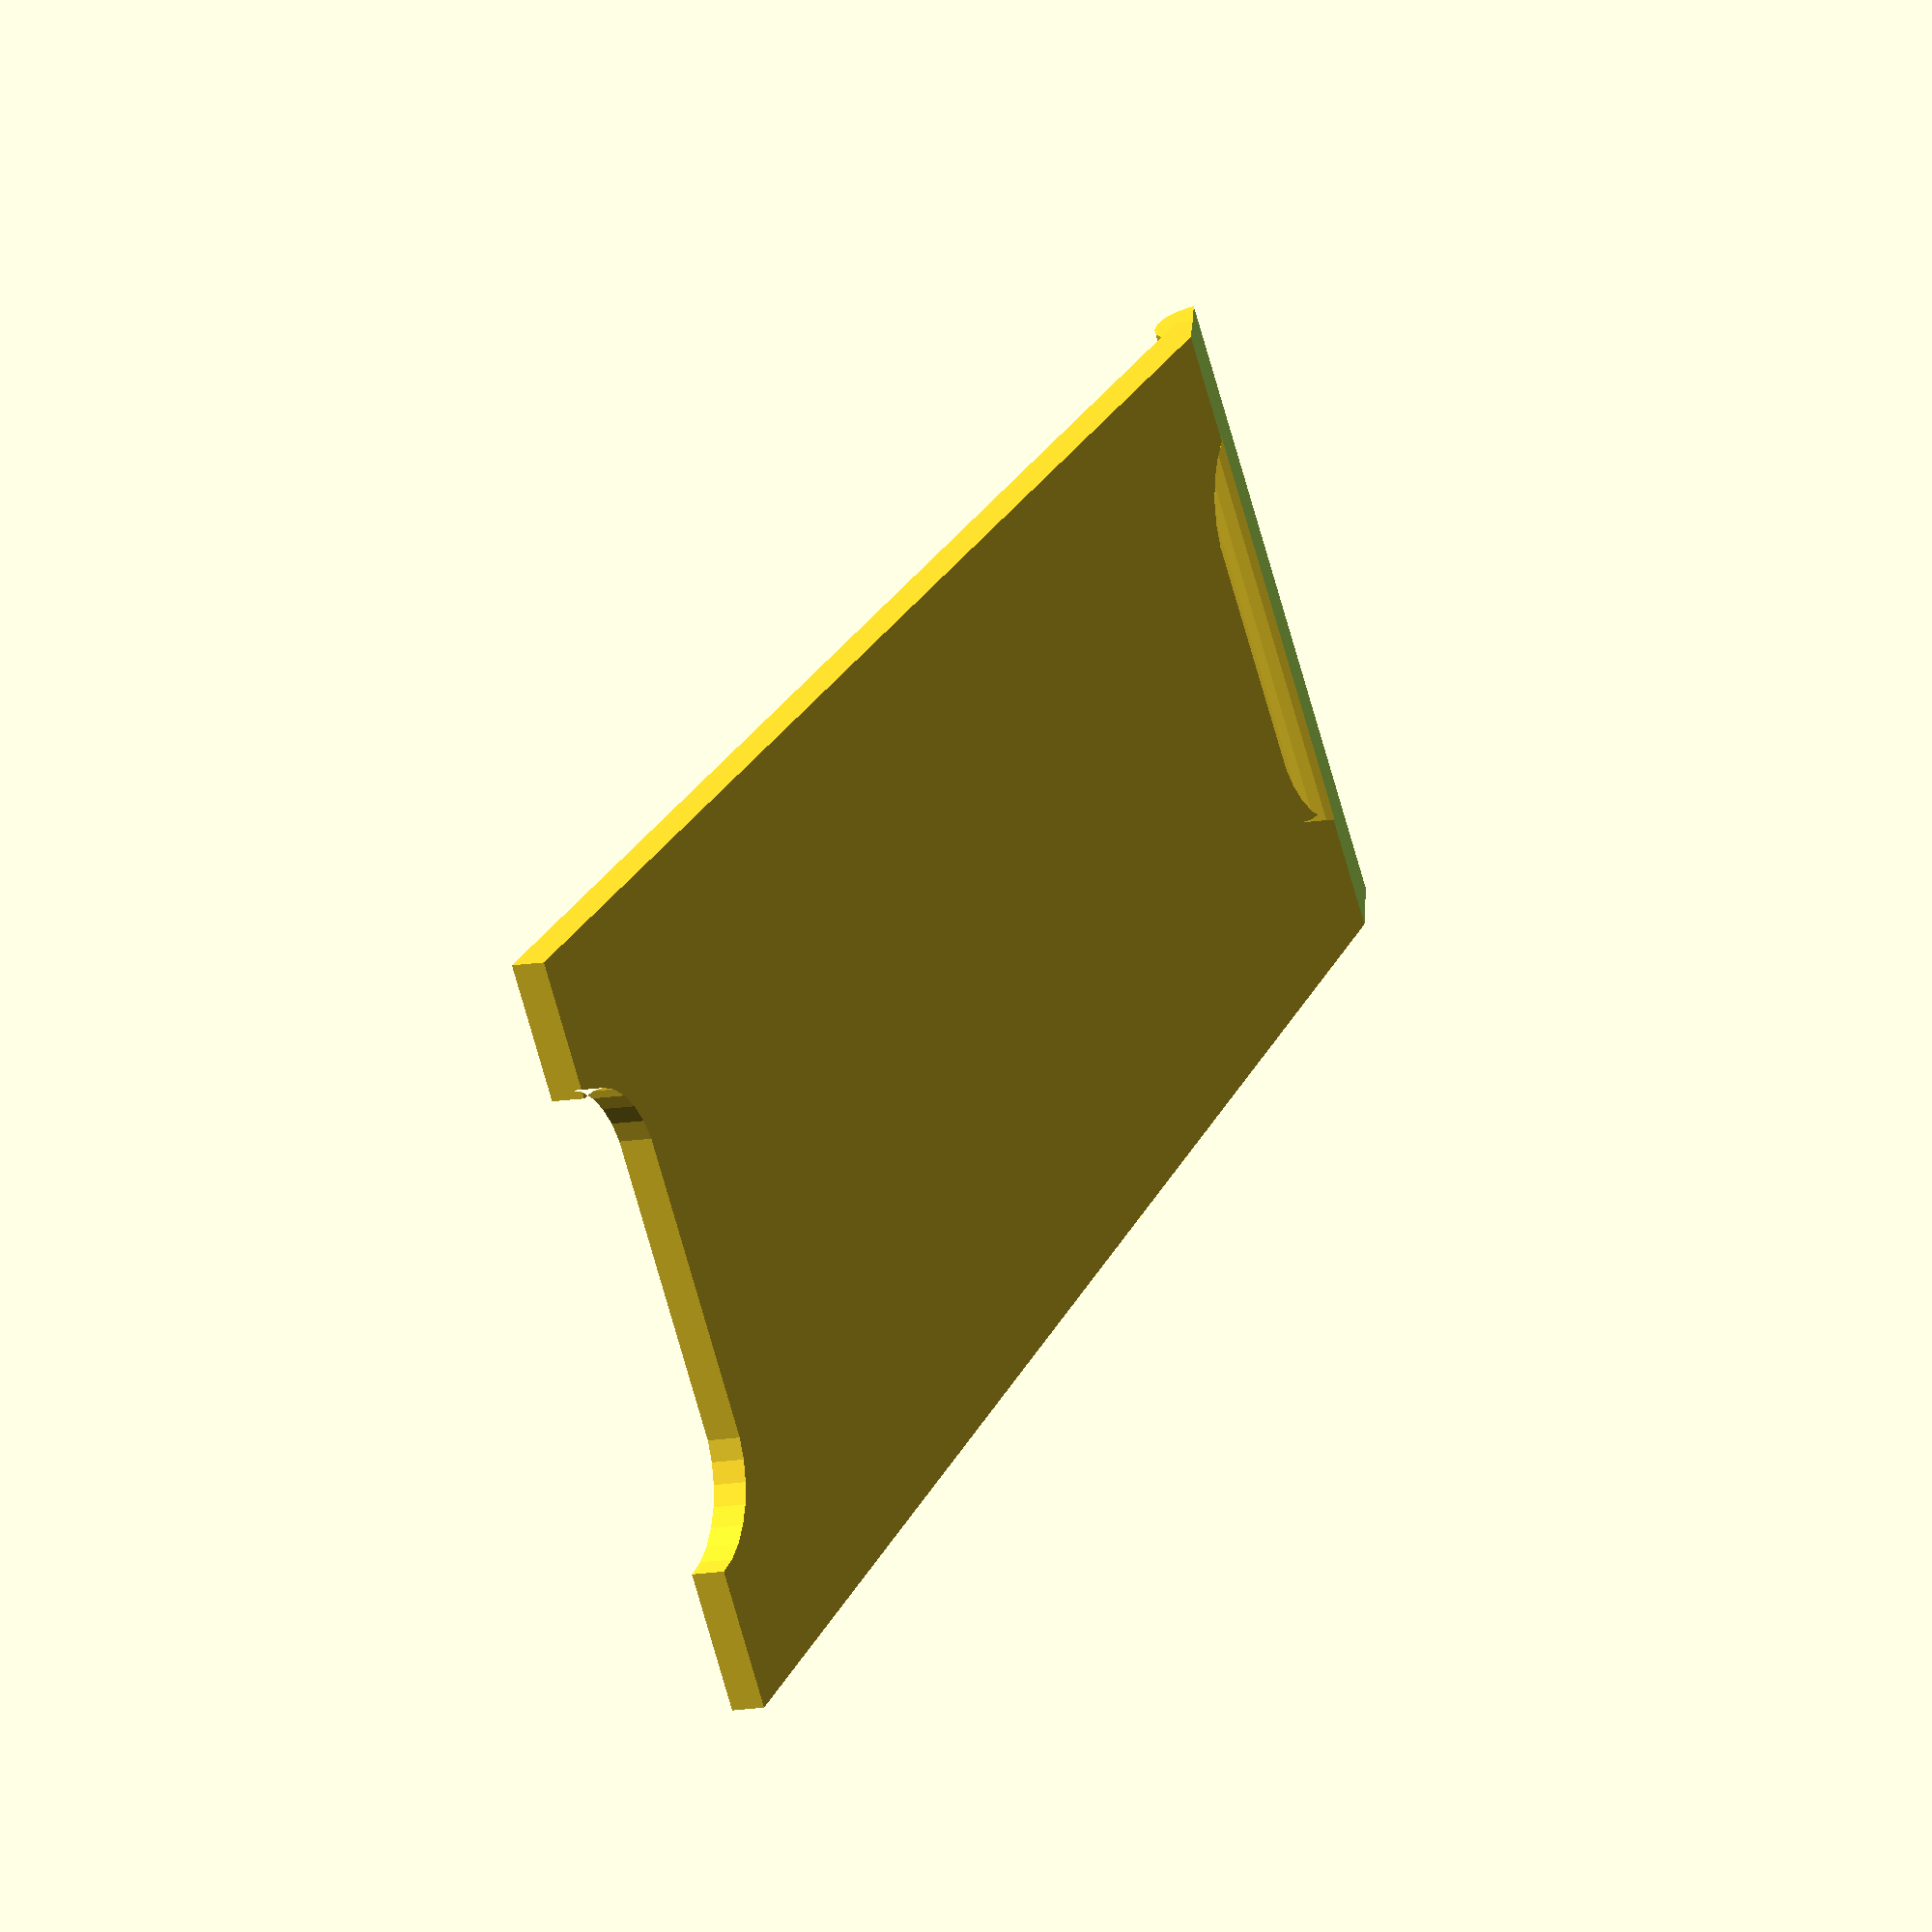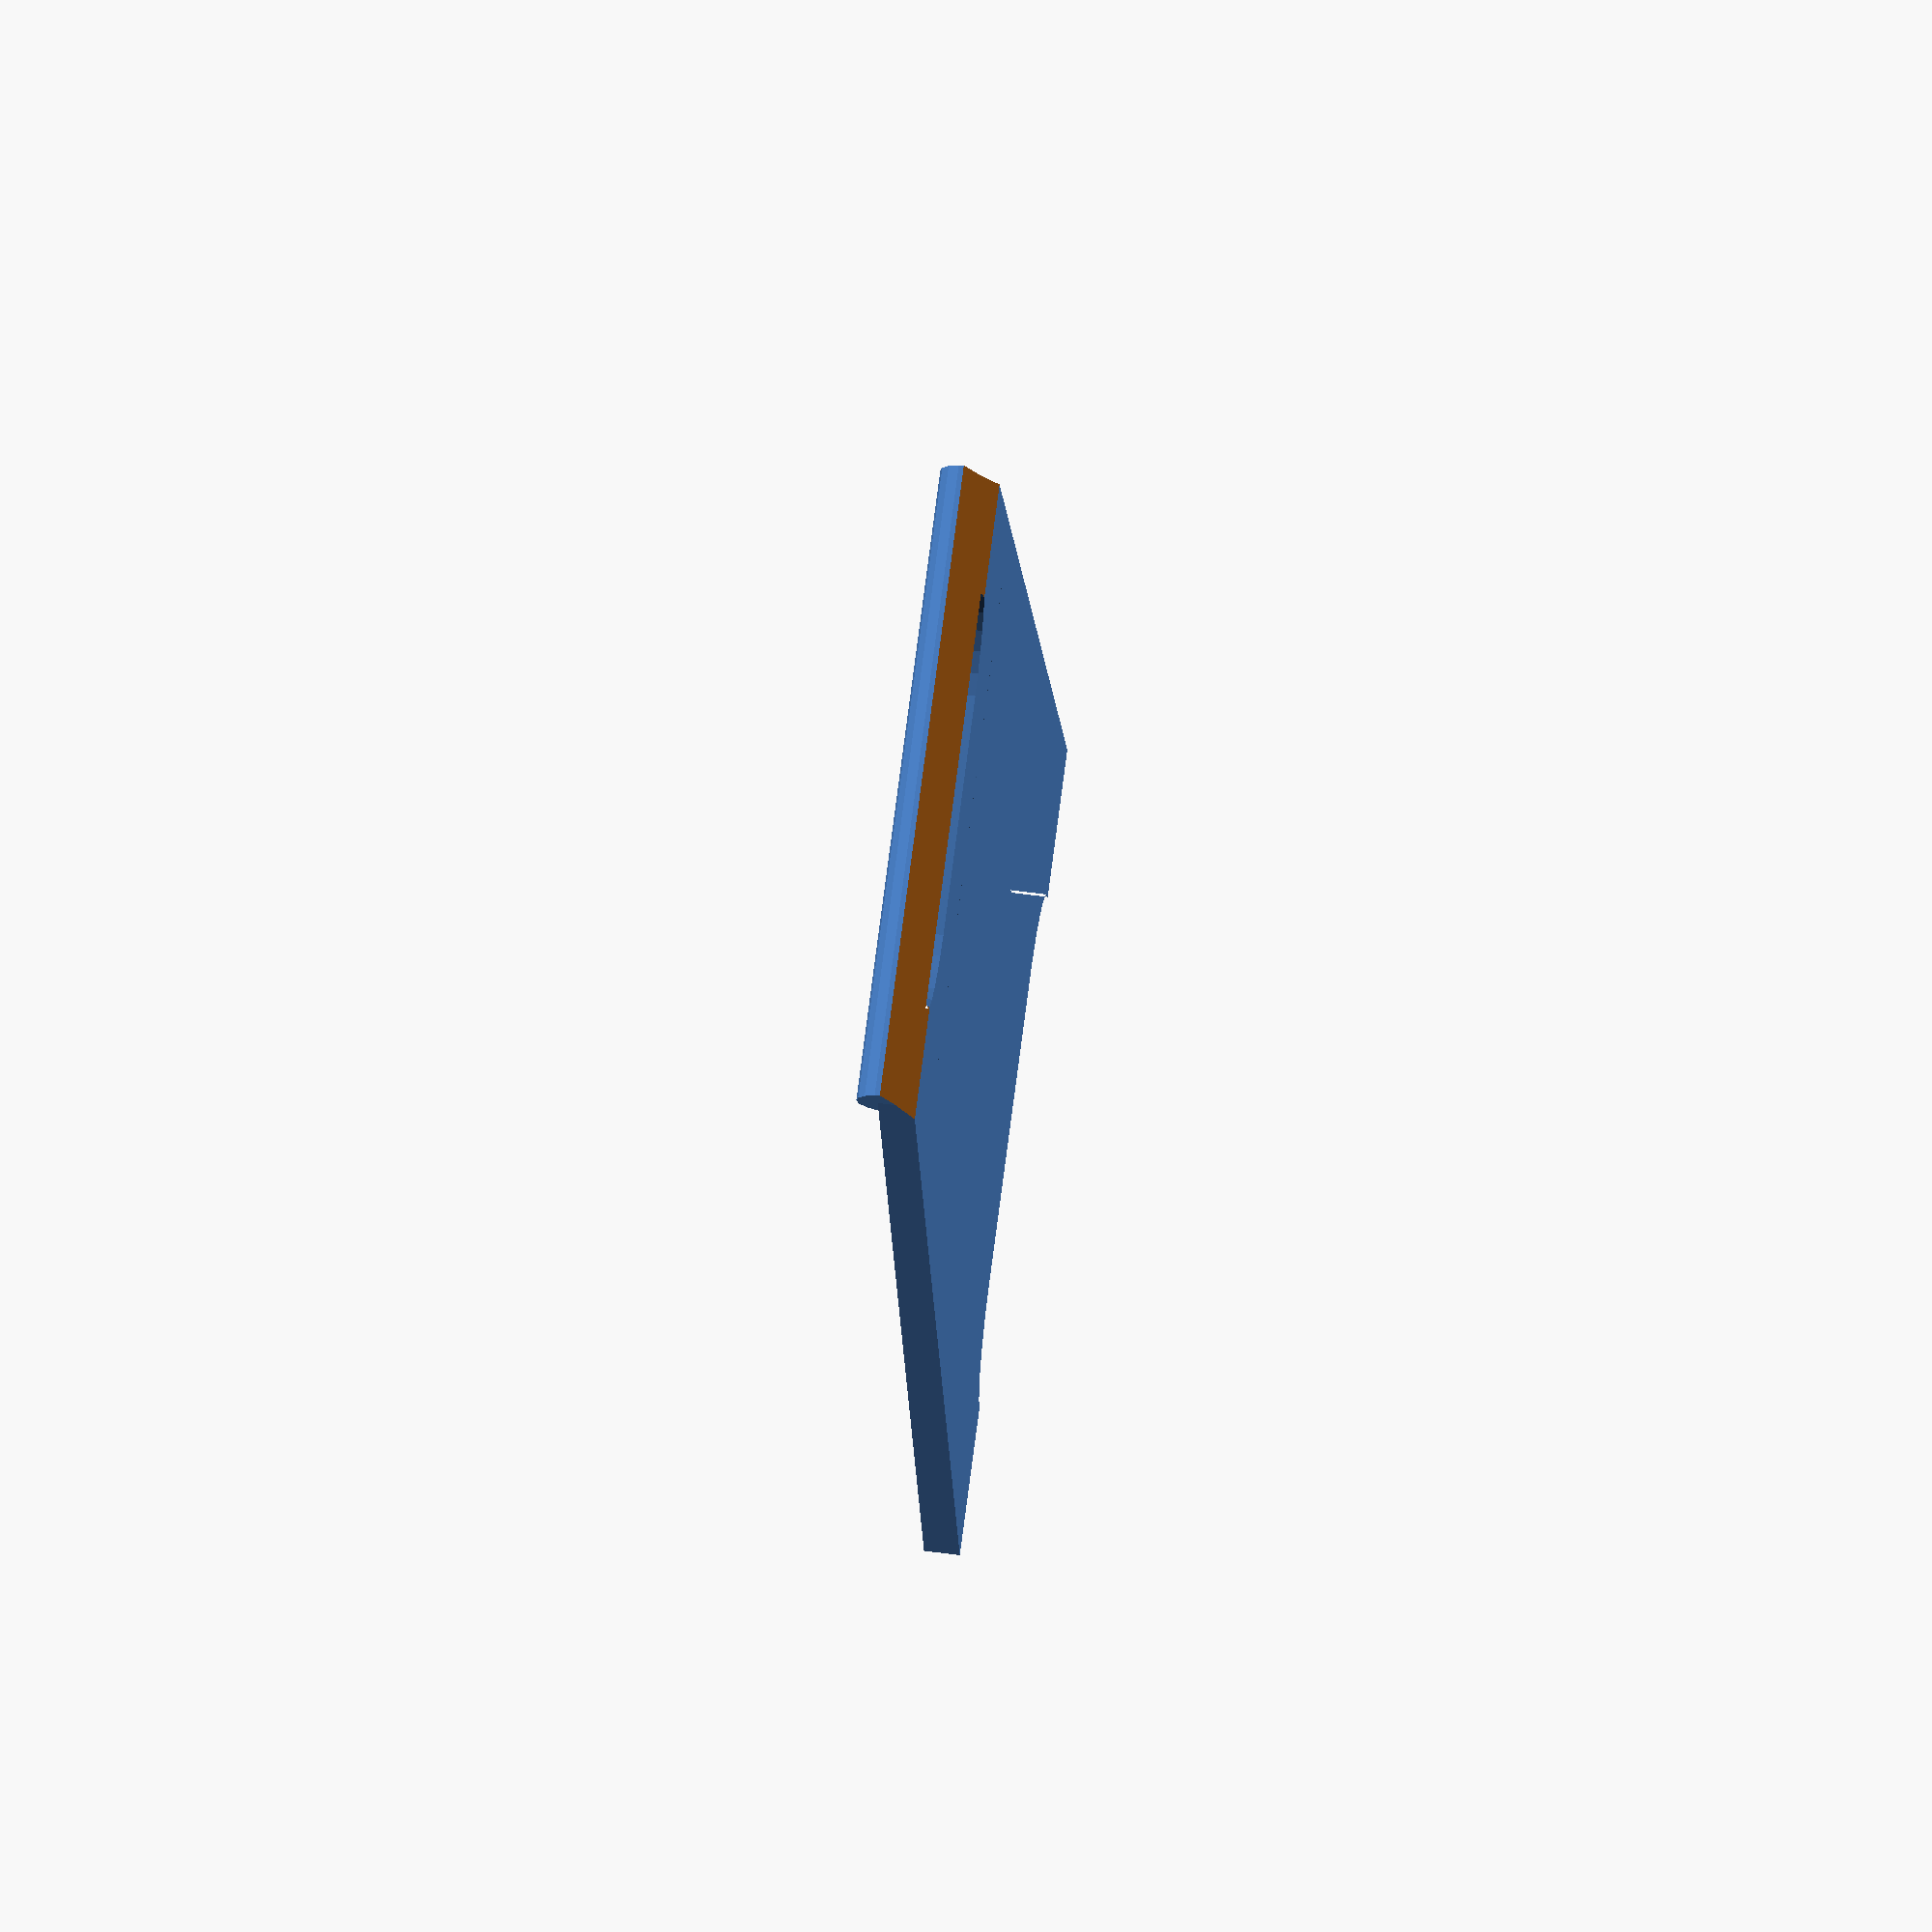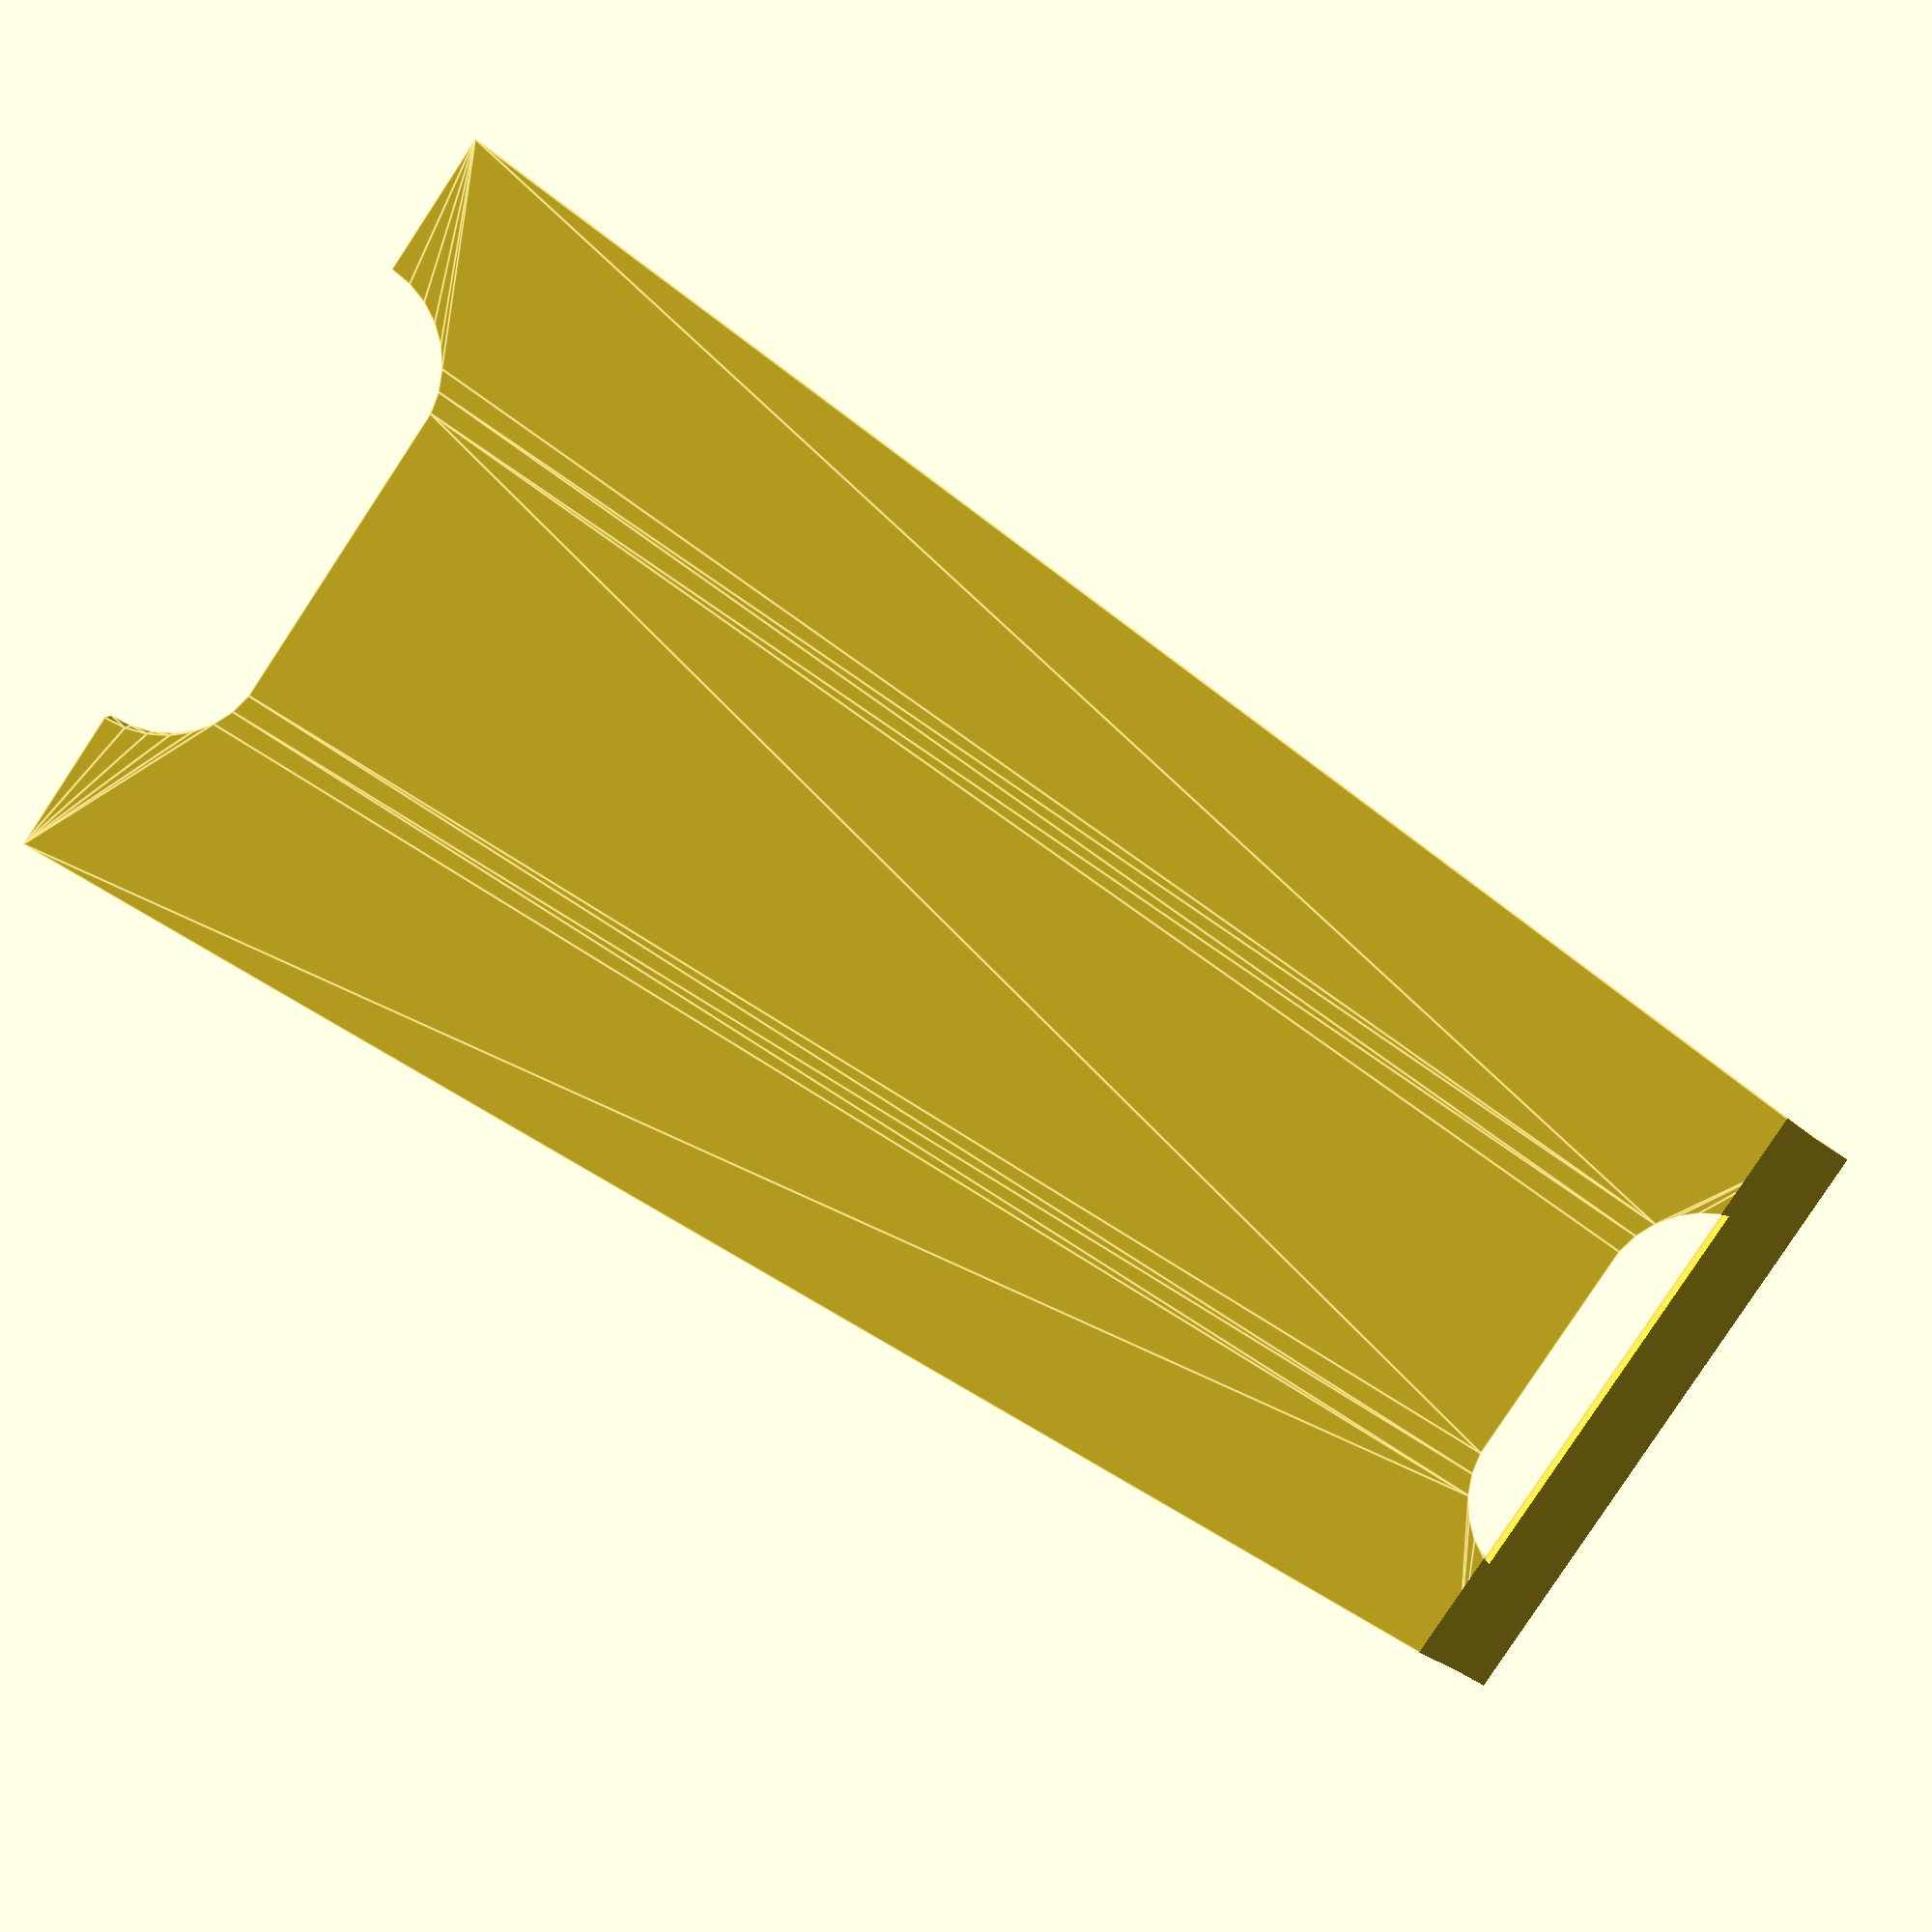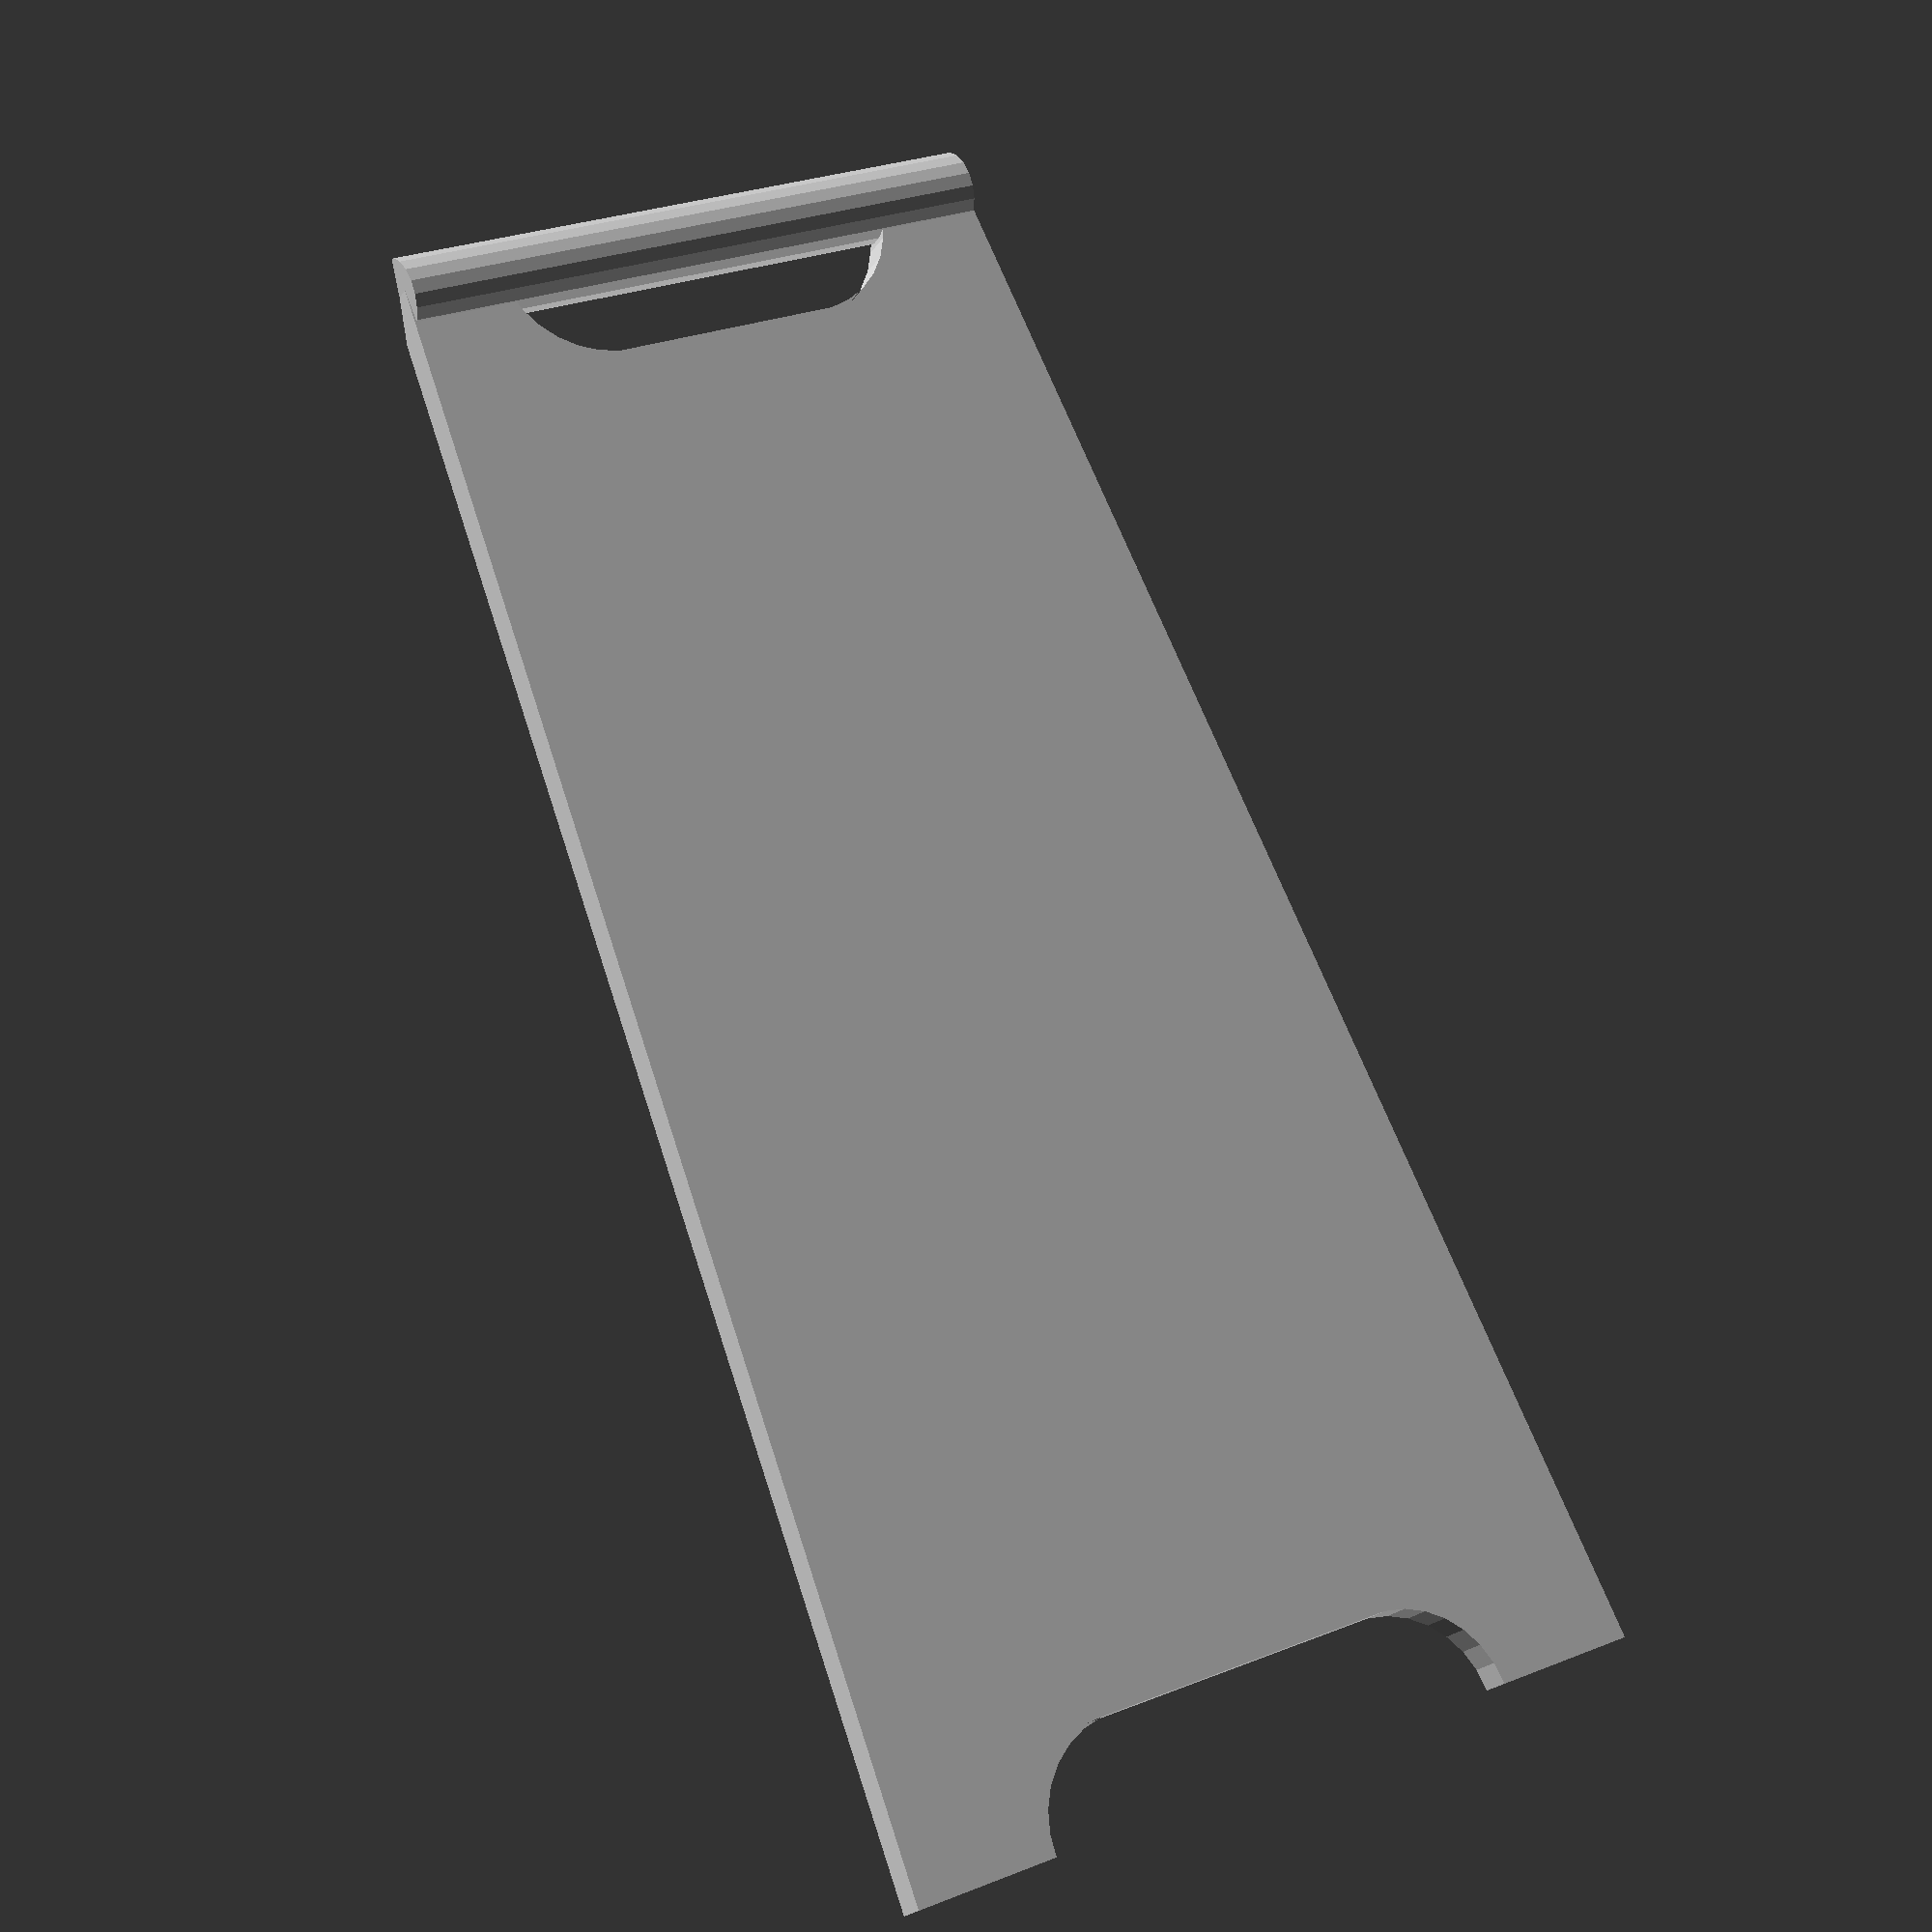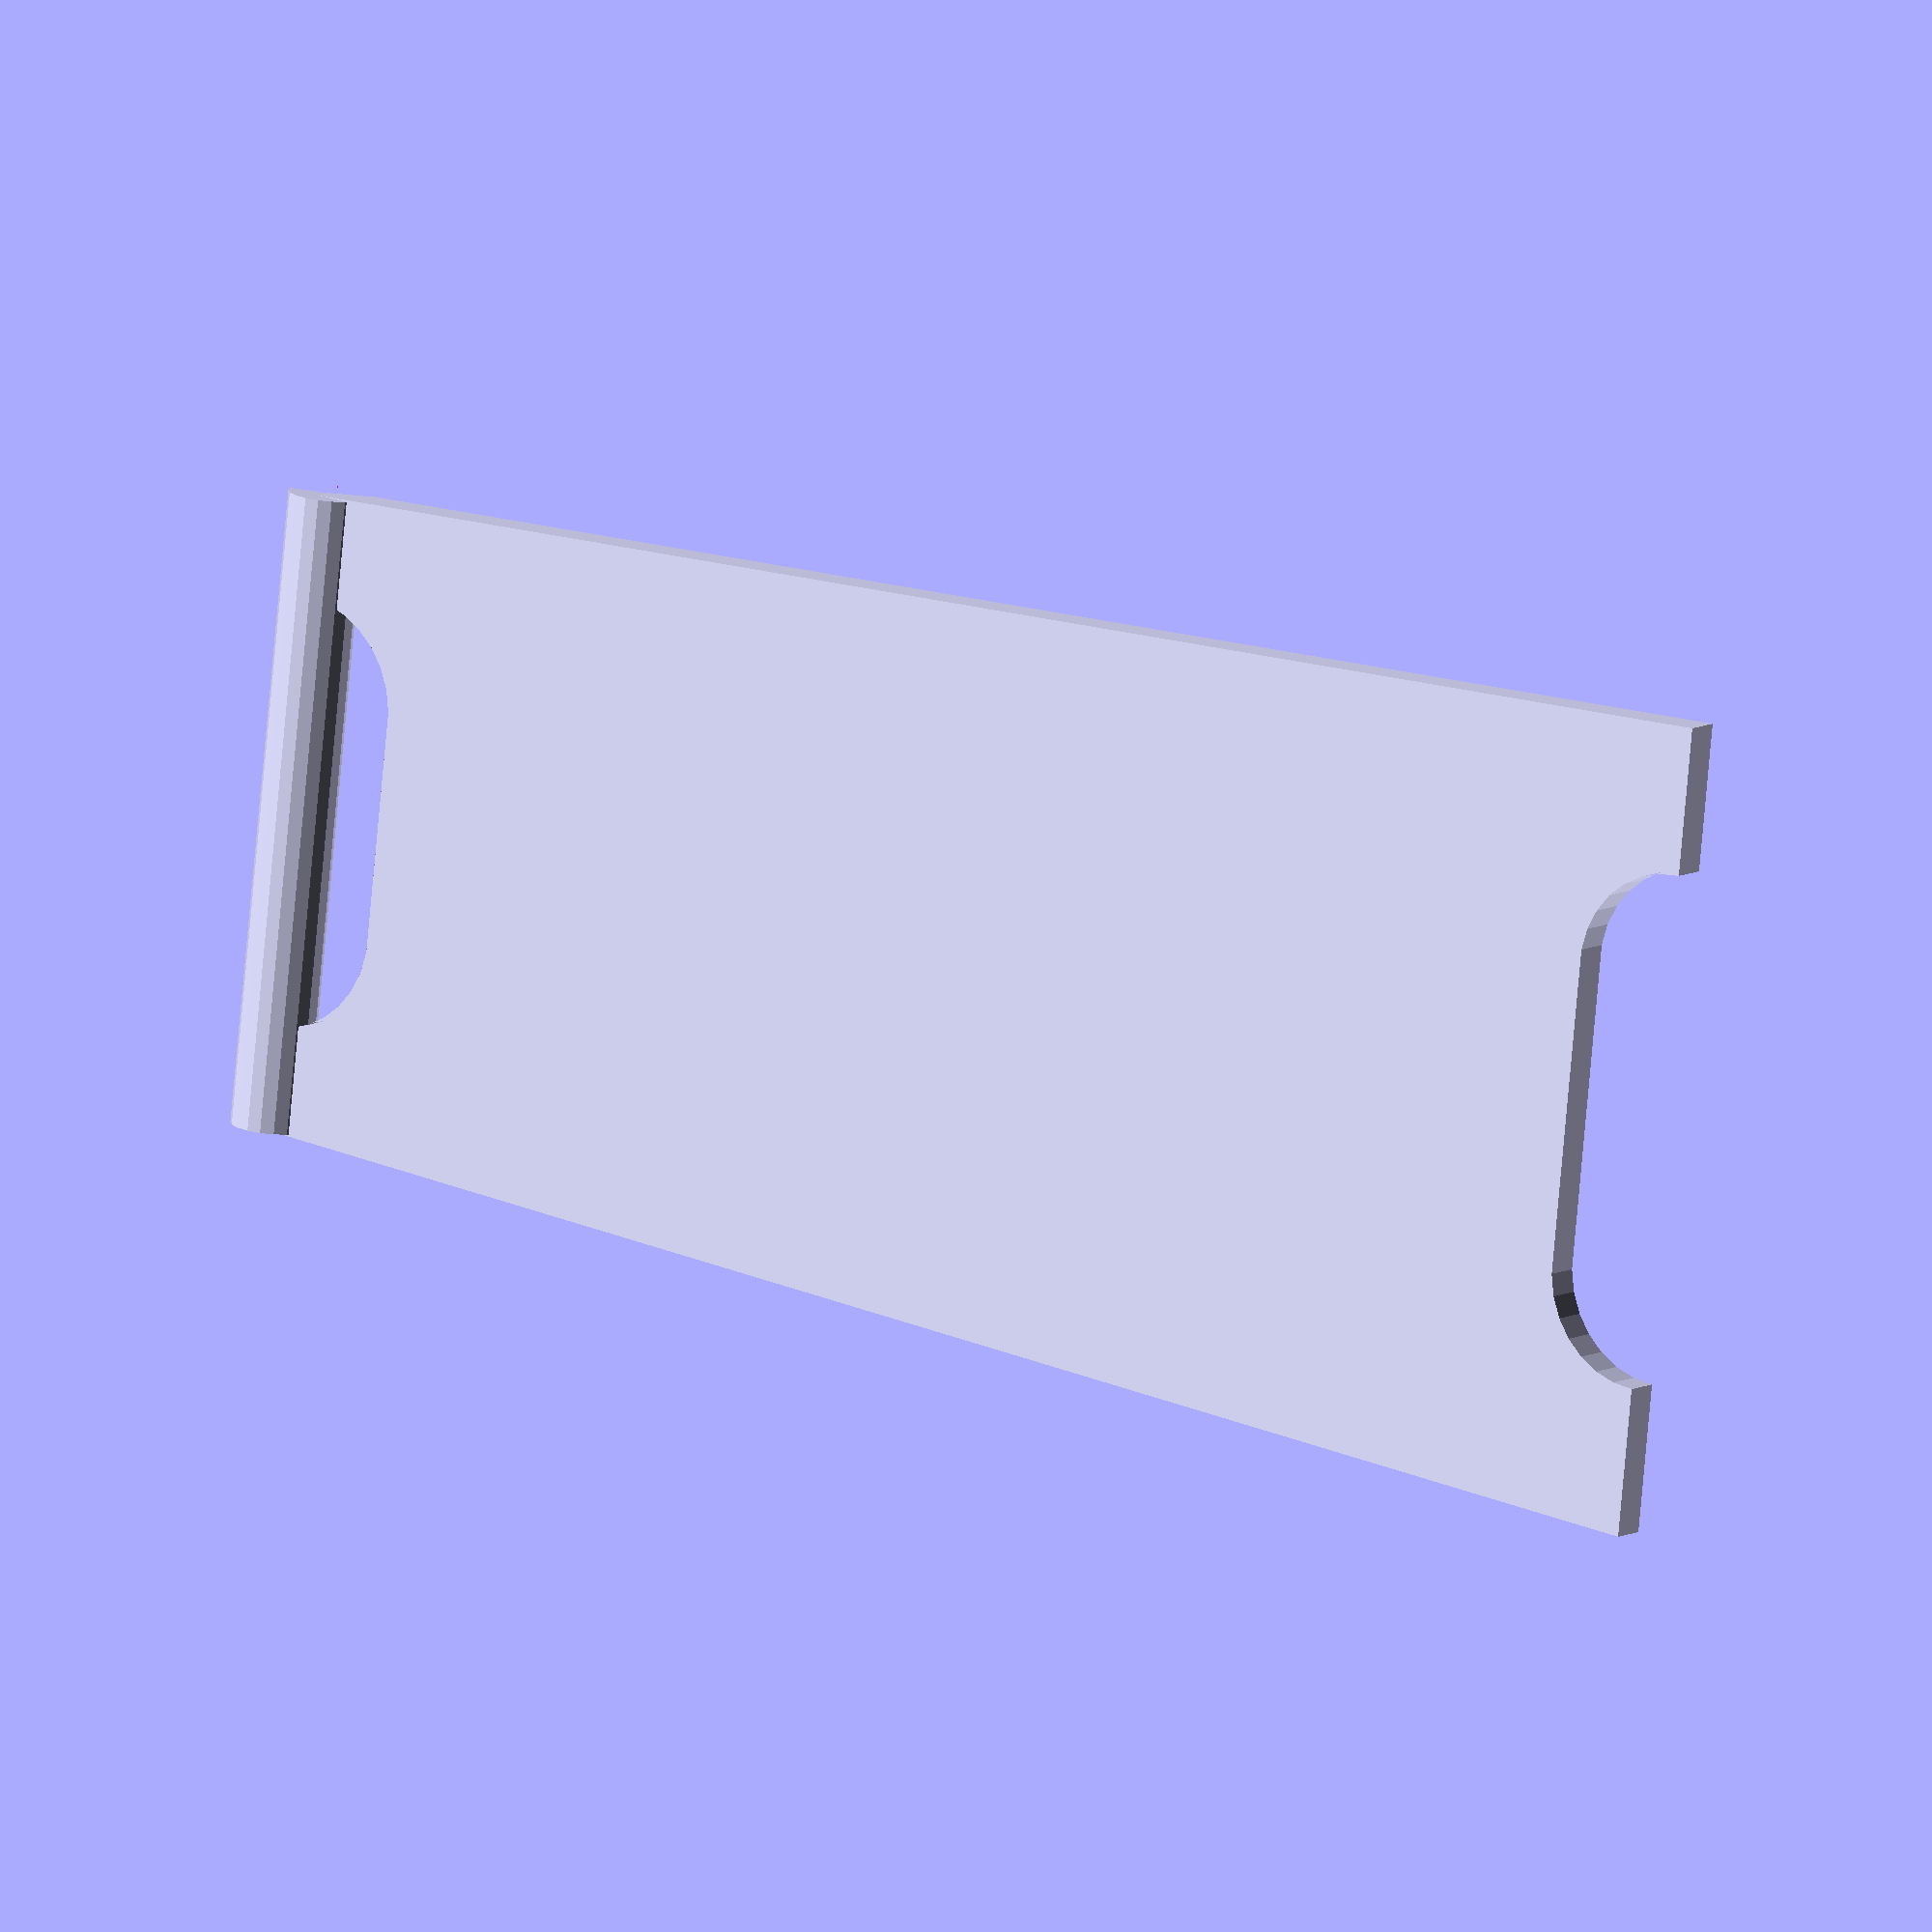
<openscad>
/*
A `sign` consists of two `side`s, each symmetrical about the `y` axis and therefore represented as `half` a `side` 

The `half` is mirrored and printed, creating one `side` of a `sign`.

At the top is the `handle`, below which is the `handle_opening`. At the base there is a `void` between the feet. The `handle_width` is less than the `foot_width`.

The edges of the `side`s, `handle_opening`, and `void` between the feet have a small raised `welt` for stiffness and esthetics.

Collectively, anything that makes a hole in the `side` are `holes`, which are a `union()` so they can be `difference()`'ed from the `side`.
*/

s = 5;
handle_width = 18 * s;
height = 46 * s;
foot_width = 23 * s;

handle_radius = s * 1.1;

difference() {
    with_handle();
    handle_cutter();
}

module with_handle() union() {
    linear_extrude(height = s, center = true) difference() {
        blank();
        holes();
    }
    rotate([0, 90, 0]) cylinder(h = handle_width, r = handle_radius, center = true);
}

module handle_cutter() rotate([-22, 0, 0]) {
    translate([0, 0, -handle_radius / 2])
        cube([handle_width * 1.1, handle_radius * 5, handle_radius], center = true);
}

module blank() {
    for (n = [1, -1]) {
        polygon([
            [0, 0],
            [n * handle_width / 2, 0],
            [n * foot_width / 2, height],
            [0, height],
        ]);
    }
}

module holes() difference() {
    union() {
        hull() for (n = [1, -1]) {
            translate([n * s * 3.1, 0, 0]) circle(s * 3);
        }
        hull() for (n = [1, -1]) {
            translate([n * s * 4.3, height, 0]) circle(s * 3);
        }
    }
}
</openscad>
<views>
elev=189.7 azim=304.5 roll=62.1 proj=o view=wireframe
elev=297.5 azim=195.1 roll=97.7 proj=o view=solid
elev=173.5 azim=236.5 roll=359.4 proj=p view=edges
elev=20.0 azim=157.3 roll=337.2 proj=p view=wireframe
elev=351.1 azim=96.2 roll=34.2 proj=o view=wireframe
</views>
